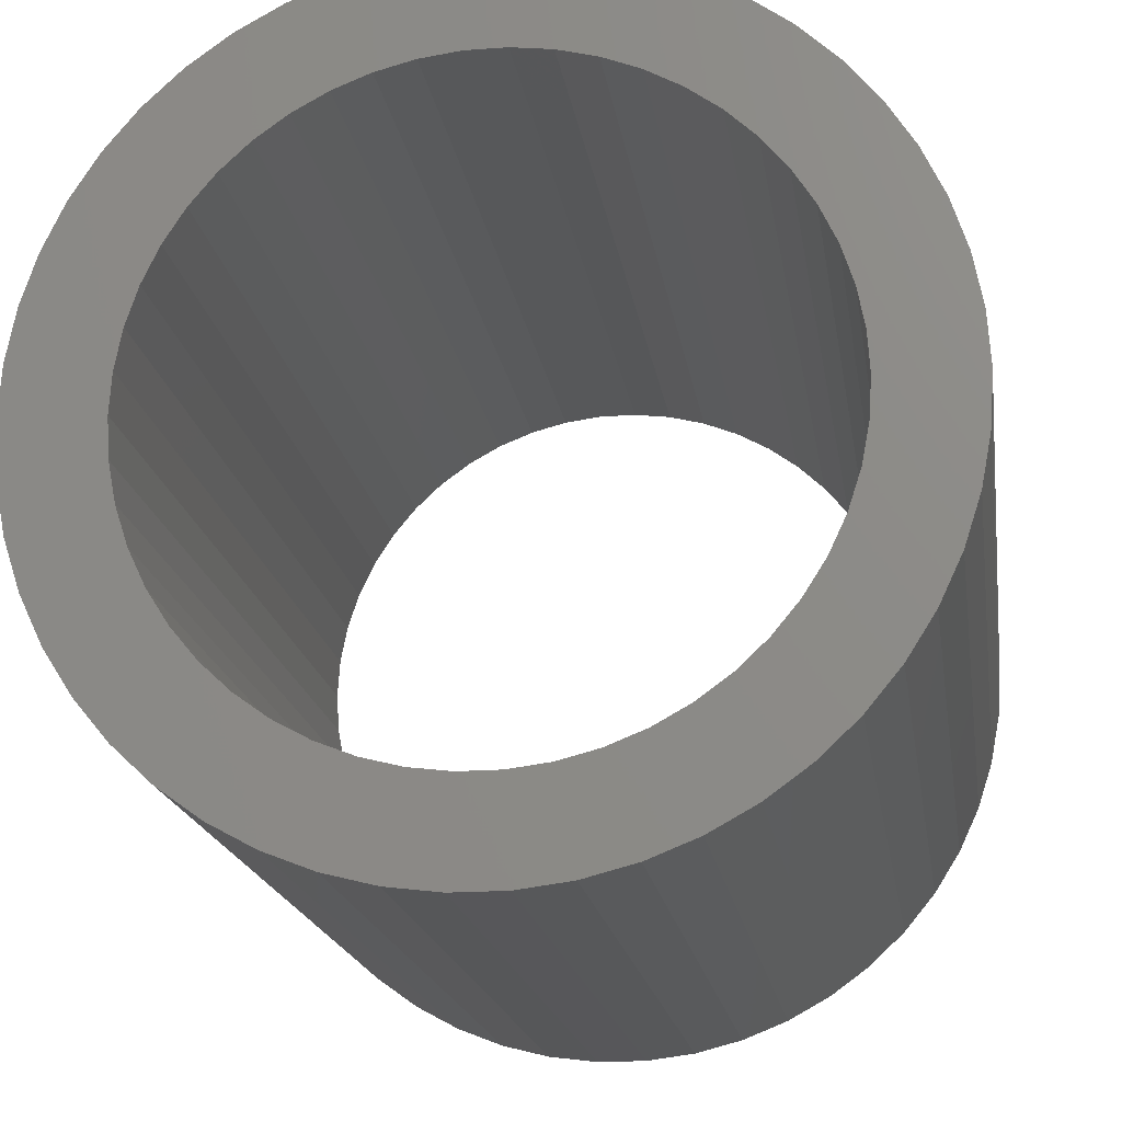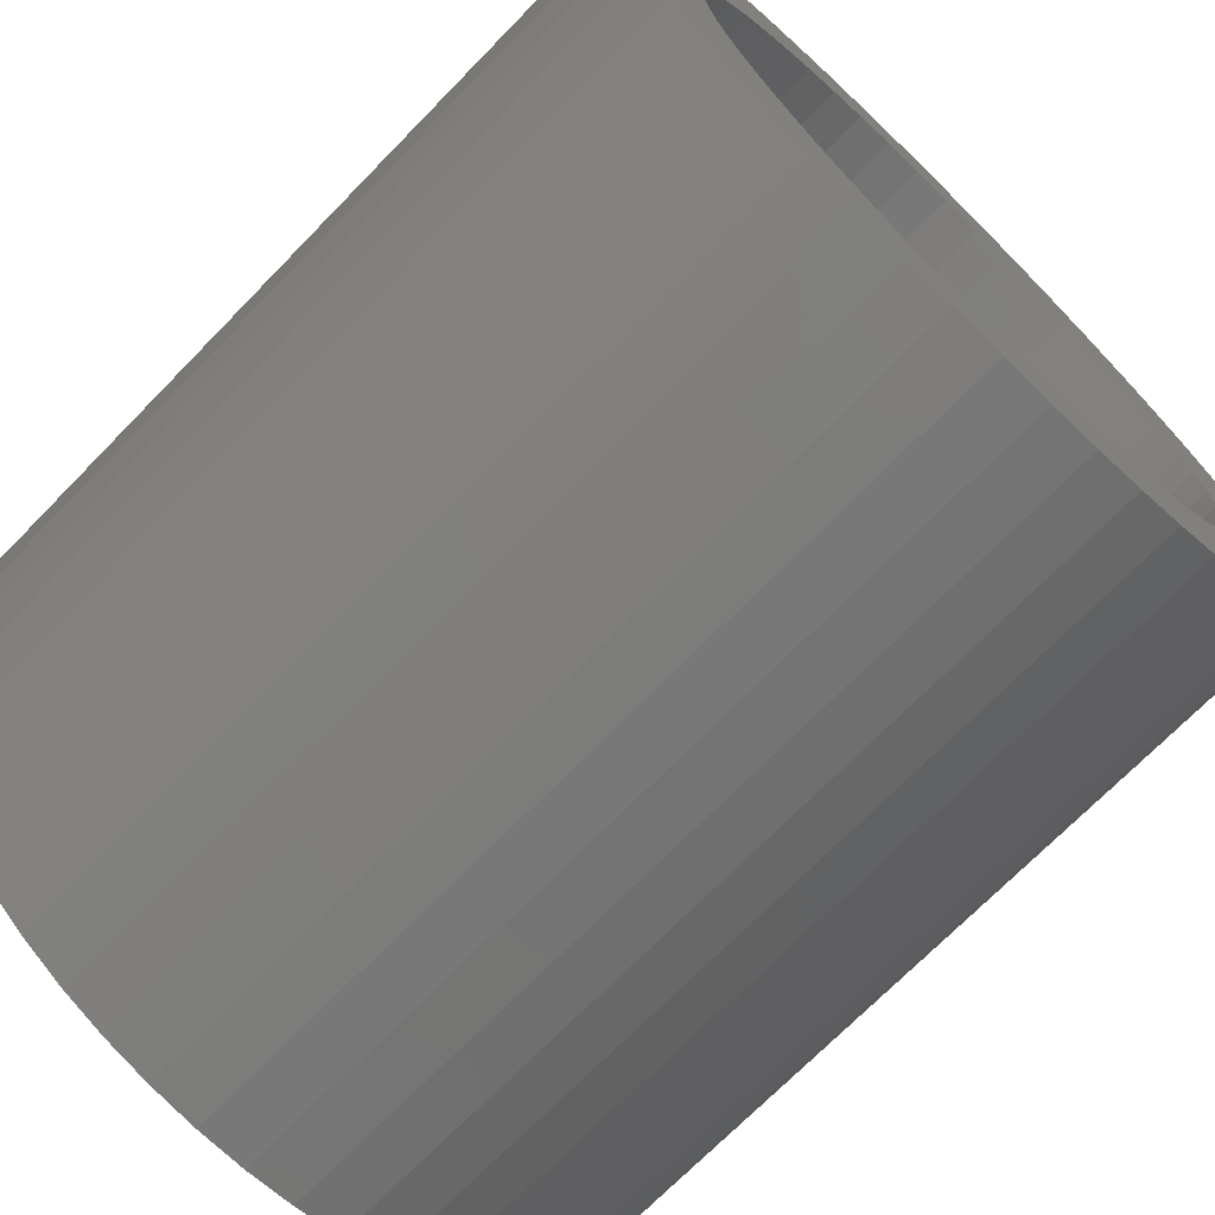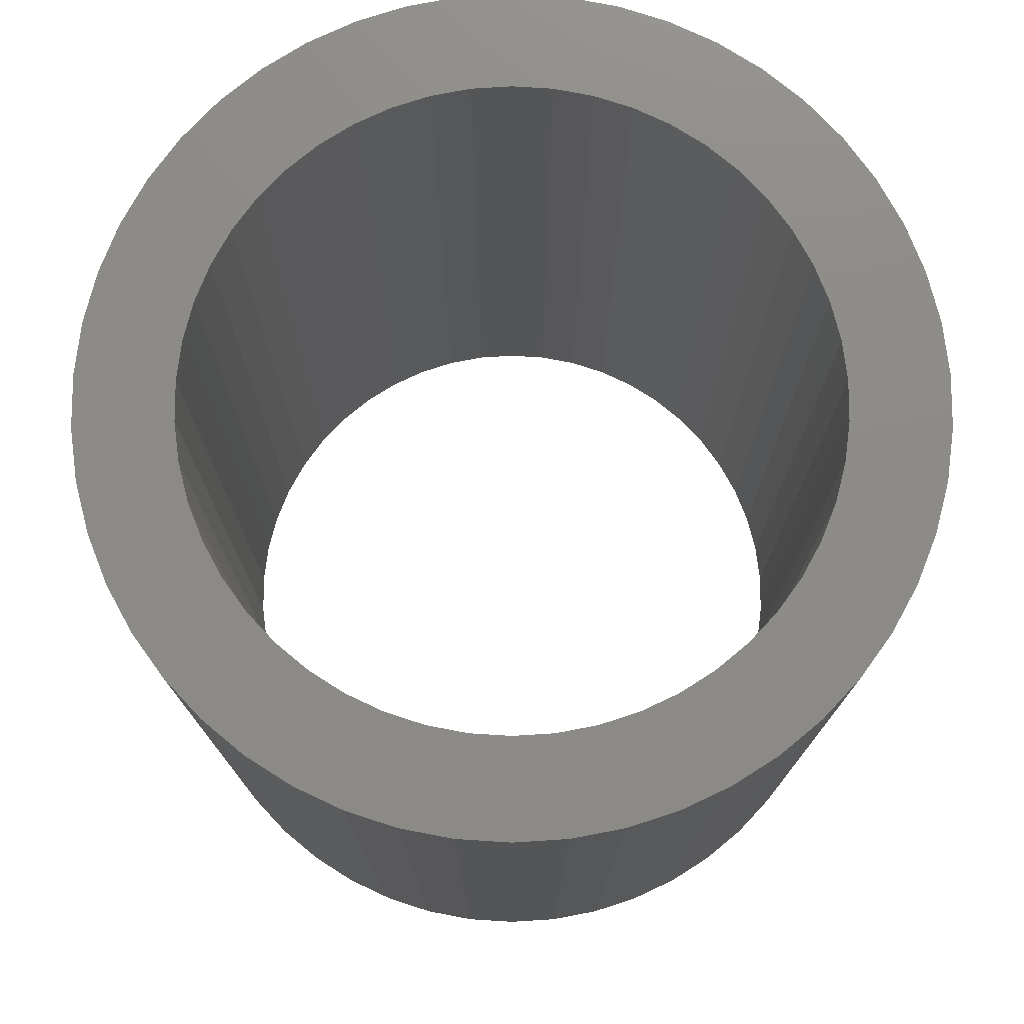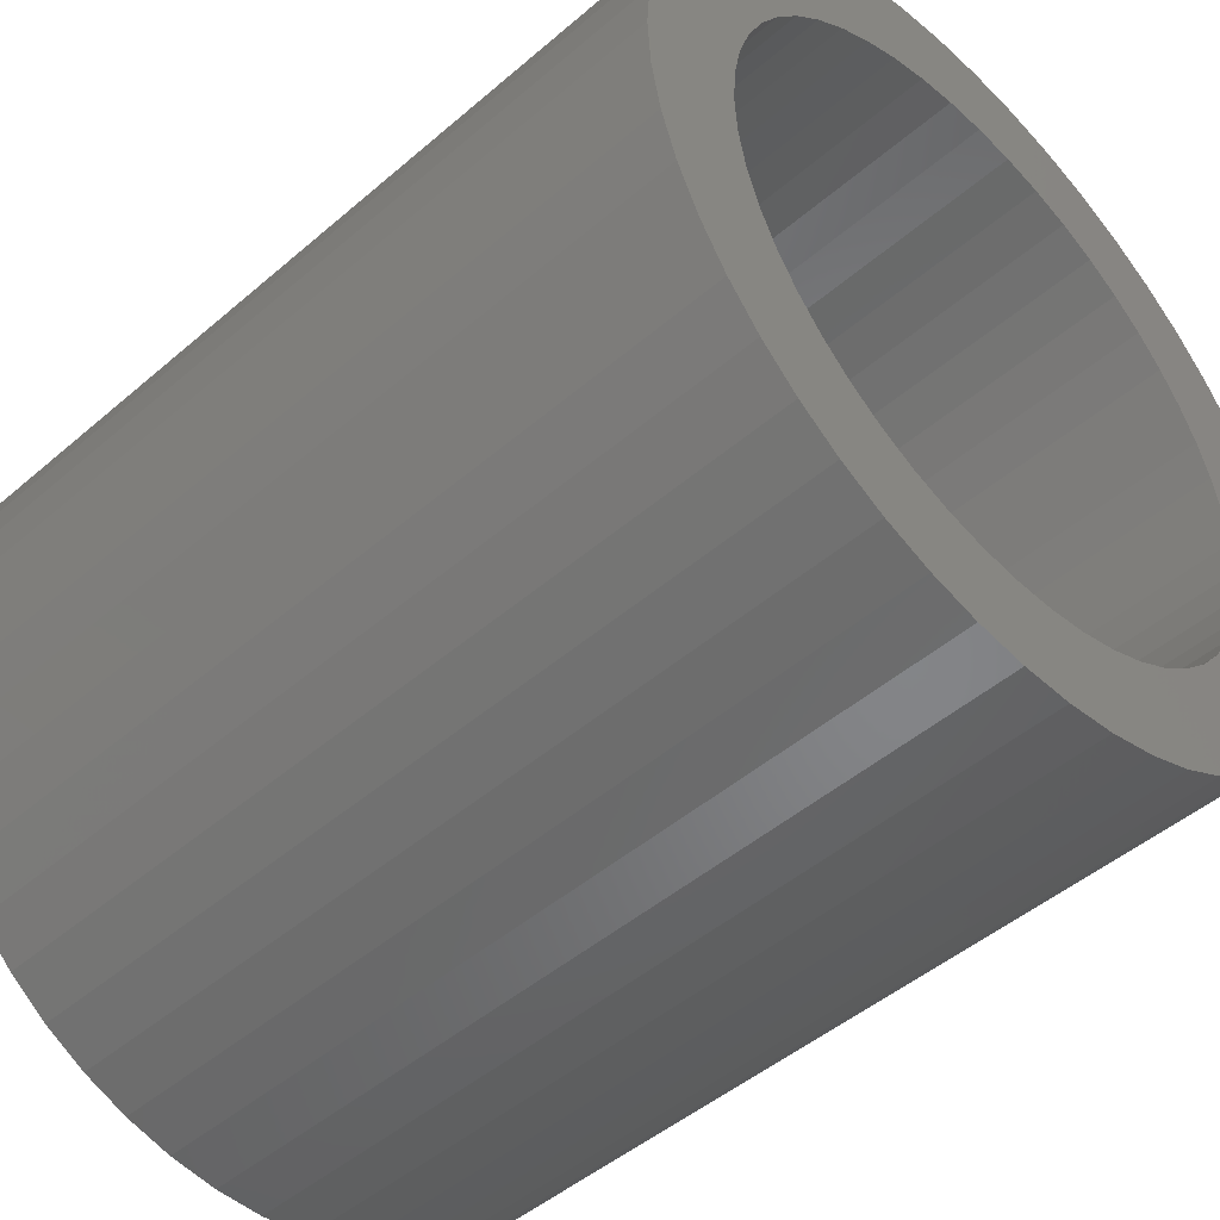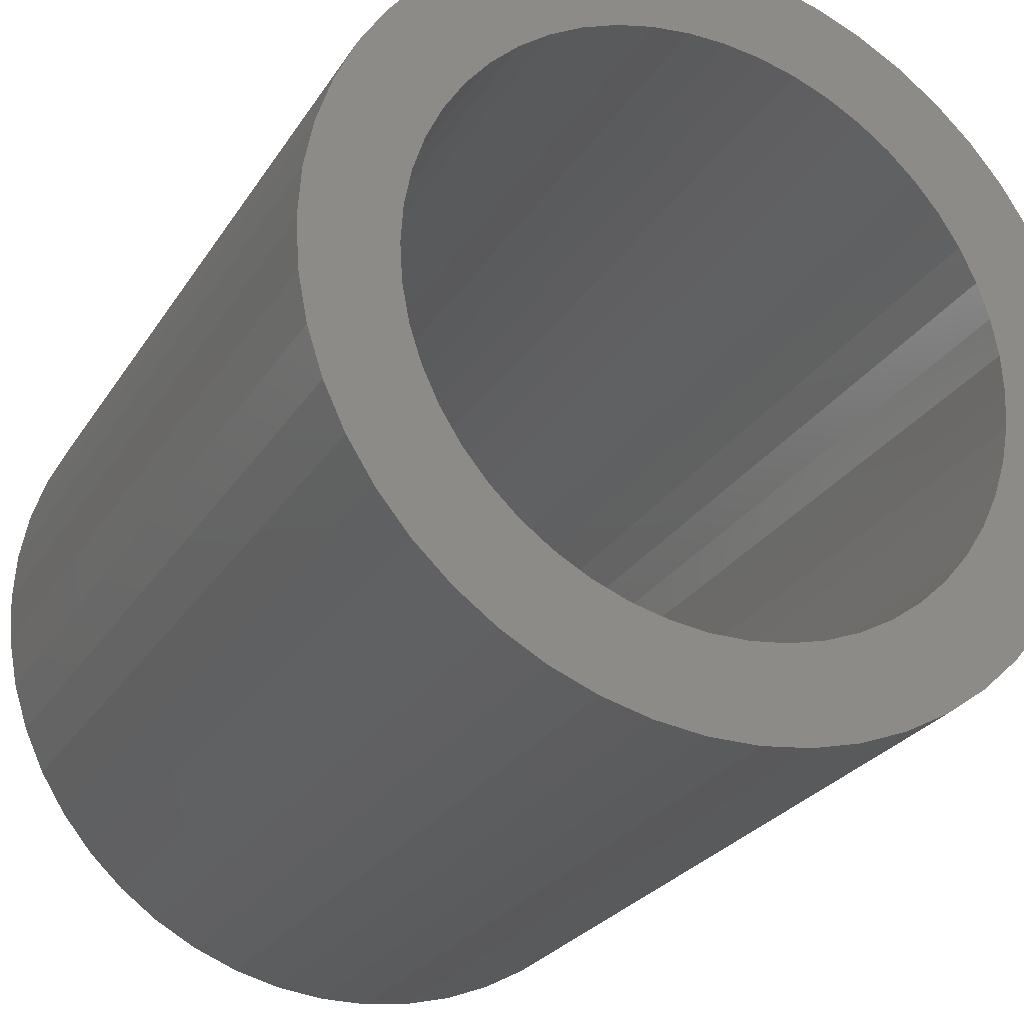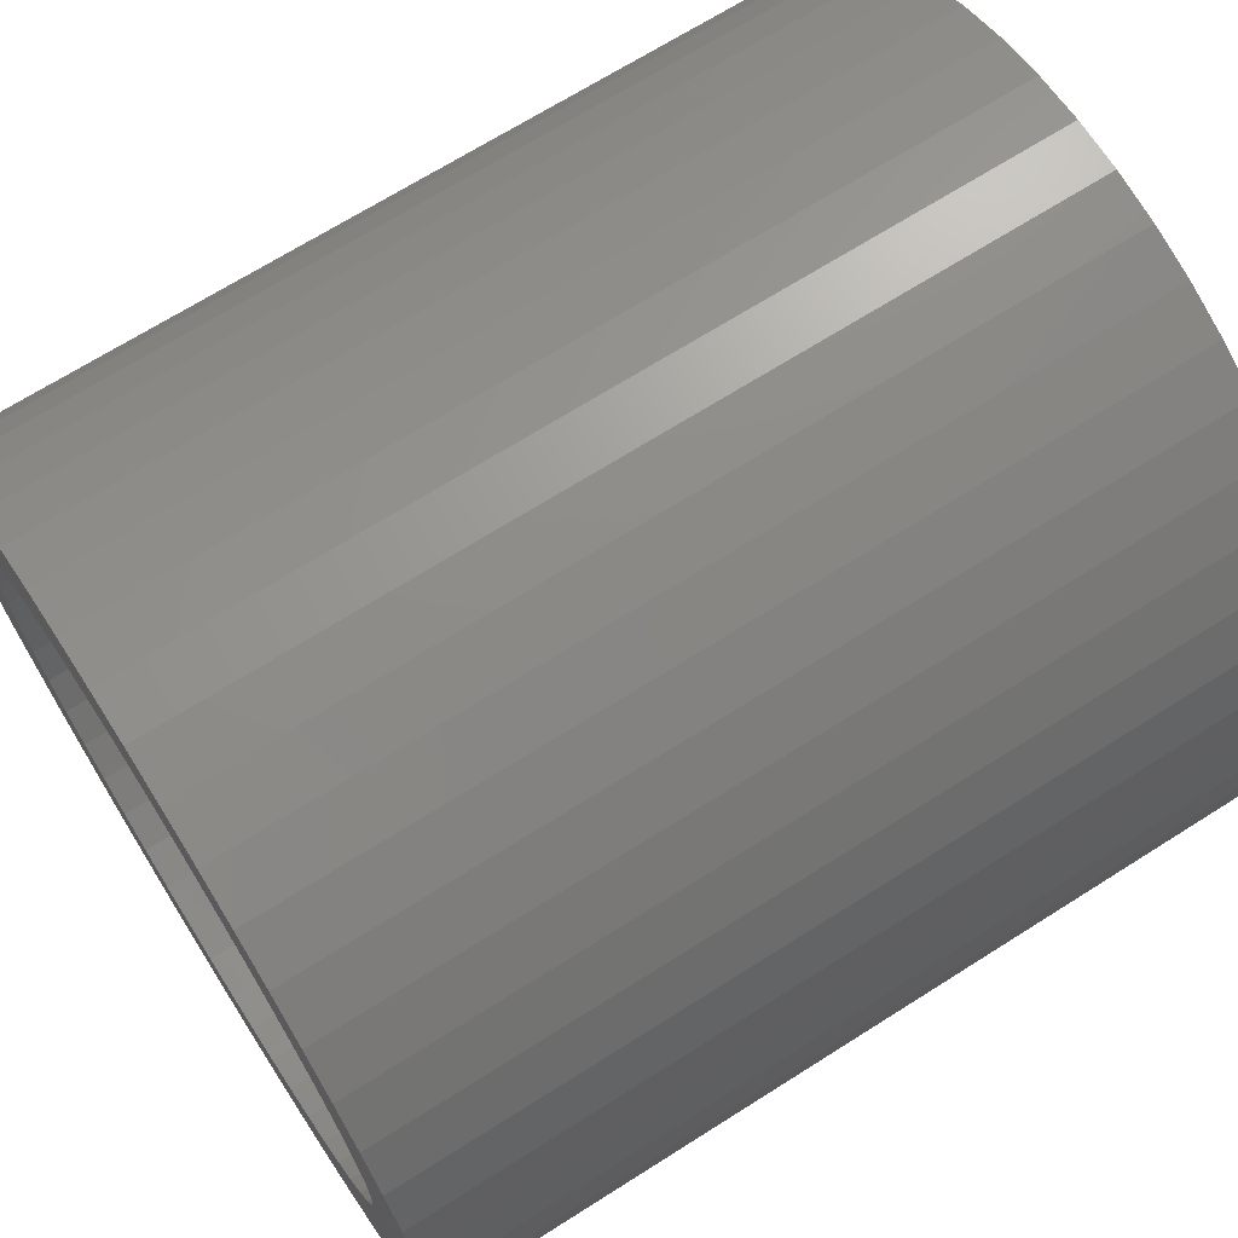
<metadata>
{"format":"stl","ext":"stl","renderer":"f3d","projection":"perspective","resolution":1024,"background":"white","views":[{"elev":-18.2,"azim":-171.6,"up":"+Y"},{"elev":-71.3,"azim":135.7,"up":"+Y"},{"elev":76.3,"azim":-3.6,"up":"+Z"},{"elev":-47.4,"azim":-45.9,"up":"+Y"},{"elev":-26.2,"azim":-25.4,"up":"+Y"},{"elev":68.9,"azim":-122.4,"up":"+Y"}]}
</metadata>
<code>
# stl→obj: 200 verts, 400 faces
v 2.35 0 2.5
v 2.331 0.2945 -2.5
v 2.331 0.2945 2.5
v 2.35 0 -2.5
v -2.35 0 -2.5
v -2.331 0.2945 2.5
v -2.331 0.2945 -2.5
v -2.35 0 2.5
v 0.1476 2.345 -2.5
v -0.1476 2.345 2.5
v 0.1476 2.345 2.5
v -0.1476 2.345 -2.5
v -0.1476 -2.345 -2.5
v 0.1476 -2.345 2.5
v -0.1476 -2.345 2.5
v 0.1476 -2.345 -2.5
v 1.713 1.609 -2.5
v 1.498 1.811 2.5
v 1.713 1.609 2.5
v 1.498 1.811 -2.5
v -1.498 1.811 -2.5
v -1.713 1.609 2.5
v -1.498 1.811 2.5
v -1.713 1.609 -2.5
v -0.7262 2.235 -2.5
v -1.001 2.126 2.5
v -0.7262 2.235 2.5
v -1.001 2.126 -2.5
v 2.185 0.8651 2.5
v 2.059 1.132 -2.5
v 2.059 1.132 2.5
v 2.185 0.8651 -2.5
v 1.901 1.381 -2.5
v 1.901 1.381 2.5
v 1.001 2.126 -2.5
v 0.7262 2.235 2.5
v 1.001 2.126 2.5
v 0.7262 2.235 -2.5
v 1.259 1.984 2.5
v 1.259 1.984 -2.5
v -2.185 0.8651 -2.5
v -2.059 1.132 2.5
v -2.059 1.132 -2.5
v -2.185 0.8651 2.5
v -1.901 1.381 -2.5
v -1.901 1.381 2.5
v 1.8 0 2.5
v 1.786 0.2256 2.5
v 2.276 0.5844 2.5
v 2.331 -0.2945 2.5
v 1.743 0.4476 2.5
v 1.786 -0.2256 2.5
v 1.674 0.6626 2.5
v 2.276 -0.5844 2.5
v 1.577 0.8672 2.5
v 1.743 -0.4476 2.5
v 2.185 -0.8651 2.5
v 1.456 1.058 2.5
v 1.312 1.232 2.5
v 1.147 1.387 2.5
v 0.9645 1.52 2.5
v 0.7664 1.629 2.5
v 0.5562 1.712 2.5
v 0.4403 2.308 2.5
v 0.3373 1.768 2.5
v 0.113 1.796 2.5
v -0.113 1.796 2.5
v -0.3373 1.768 2.5
v -0.4403 2.308 2.5
v -0.5562 1.712 2.5
v -0.7664 1.629 2.5
v -0.9645 1.52 2.5
v -1.259 1.984 2.5
v -1.147 1.387 2.5
v -1.312 1.232 2.5
v -1.456 1.058 2.5
v -1.577 0.8672 2.5
v -1.674 0.6626 2.5
v -1.743 0.4476 2.5
v 1.674 -0.6626 2.5
v 2.059 -1.132 2.5
v 1.577 -0.8672 2.5
v 1.901 -1.381 2.5
v 1.456 -1.058 2.5
v 1.713 -1.609 2.5
v 1.312 -1.232 2.5
v 1.498 -1.811 2.5
v 1.147 -1.387 2.5
v 1.259 -1.984 2.5
v 0.9645 -1.52 2.5
v 1.001 -2.126 2.5
v 0.7664 -1.629 2.5
v 0.7262 -2.235 2.5
v 0.5562 -1.712 2.5
v 0.4403 -2.308 2.5
v 0.3373 -1.768 2.5
v 0.113 -1.796 2.5
v -0.113 -1.796 2.5
v -0.3373 -1.768 2.5
v -0.4403 -2.308 2.5
v -0.5562 -1.712 2.5
v -0.7262 -2.235 2.5
v -0.7664 -1.629 2.5
v -1.001 -2.126 2.5
v -0.9645 -1.52 2.5
v -1.259 -1.984 2.5
v -1.147 -1.387 2.5
v -1.498 -1.811 2.5
v -1.312 -1.232 2.5
v -1.713 -1.609 2.5
v -1.456 -1.058 2.5
v -1.901 -1.381 2.5
v -1.577 -0.8672 2.5
v -2.059 -1.132 2.5
v -1.674 -0.6626 2.5
v -2.185 -0.8651 2.5
v -1.743 -0.4476 2.5
v -2.276 -0.5844 2.5
v -1.786 -0.2256 2.5
v -2.331 -0.2945 2.5
v -1.8 0 2.5
v -2.276 0.5844 2.5
v -1.786 0.2256 2.5
v -1.259 1.984 -2.5
v -0.4403 2.308 -2.5
v 1.8 0 -2.5
v 2.331 -0.2945 -2.5
v 1.786 -0.2256 -2.5
v 2.276 -0.5844 -2.5
v 1.743 -0.4476 -2.5
v 2.185 -0.8651 -2.5
v 1.786 0.2256 -2.5
v 1.674 -0.6626 -2.5
v 2.059 -1.132 -2.5
v 2.276 0.5844 -2.5
v 1.577 -0.8672 -2.5
v 1.901 -1.381 -2.5
v 1.743 0.4476 -2.5
v 1.456 -1.058 -2.5
v 1.713 -1.609 -2.5
v 1.312 -1.232 -2.5
v 1.498 -1.811 -2.5
v 1.147 -1.387 -2.5
v 1.259 -1.984 -2.5
v 0.9645 -1.52 -2.5
v 1.001 -2.126 -2.5
v 0.7664 -1.629 -2.5
v 0.7262 -2.235 -2.5
v 0.5562 -1.712 -2.5
v 0.4403 -2.308 -2.5
v 0.3373 -1.768 -2.5
v 0.113 -1.796 -2.5
v -0.113 -1.796 -2.5
v -0.3373 -1.768 -2.5
v -0.4403 -2.308 -2.5
v -0.5562 -1.712 -2.5
v -0.7262 -2.235 -2.5
v -0.7664 -1.629 -2.5
v -1.001 -2.126 -2.5
v -0.9645 -1.52 -2.5
v -1.259 -1.984 -2.5
v -1.147 -1.387 -2.5
v -1.498 -1.811 -2.5
v -1.312 -1.232 -2.5
v -1.713 -1.609 -2.5
v -1.456 -1.058 -2.5
v -1.901 -1.381 -2.5
v -1.577 -0.8672 -2.5
v -2.059 -1.132 -2.5
v -1.674 -0.6626 -2.5
v -2.185 -0.8651 -2.5
v -1.743 -0.4476 -2.5
v 1.674 0.6626 -2.5
v 1.577 0.8672 -2.5
v 1.456 1.058 -2.5
v 1.312 1.232 -2.5
v 1.147 1.387 -2.5
v 0.9645 1.52 -2.5
v 0.7664 1.629 -2.5
v 0.5562 1.712 -2.5
v 0.4403 2.308 -2.5
v 0.3373 1.768 -2.5
v 0.113 1.796 -2.5
v -0.113 1.796 -2.5
v -0.3373 1.768 -2.5
v -0.5562 1.712 -2.5
v -0.7664 1.629 -2.5
v -0.9645 1.52 -2.5
v -1.147 1.387 -2.5
v -1.312 1.232 -2.5
v -1.456 1.058 -2.5
v -1.577 0.8672 -2.5
v -1.674 0.6626 -2.5
v -1.743 0.4476 -2.5
v -2.276 0.5844 -2.5
v -1.786 0.2256 -2.5
v -1.8 0 -2.5
v -2.276 -0.5844 -2.5
v -1.786 -0.2256 -2.5
v -2.331 -0.2945 -2.5
f 1 2 3
f 2 1 4
f 5 6 7
f 6 5 8
f 9 10 11
f 10 9 12
f 13 14 15
f 14 13 16
f 17 18 19
f 18 17 20
f 21 22 23
f 22 21 24
f 25 26 27
f 26 25 28
f 29 30 31
f 30 29 32
f 31 33 34
f 33 31 30
f 35 36 37
f 36 35 38
f 20 39 18
f 39 20 40
f 41 42 43
f 42 41 44
f 45 22 24
f 22 45 46
f 47 1 3
f 48 3 49
f 1 47 50
f 51 49 29
f 52 50 47
f 53 29 31
f 50 52 54
f 55 31 34
f 56 54 52
f 54 56 57
f 3 48 47
f 49 51 48
f 58 34 19
f 29 53 51
f 31 55 53
f 59 19 18
f 34 58 55
f 19 59 58
f 60 18 39
f 18 60 59
f 61 39 37
f 39 61 60
f 37 62 61
f 36 62 37
f 36 63 62
f 64 63 36
f 64 65 63
f 11 65 64
f 11 66 65
f 11 67 66
f 10 67 11
f 10 68 67
f 69 68 10
f 69 70 68
f 27 70 69
f 27 71 70
f 26 71 27
f 71 26 72
f 73 72 26
f 72 73 74
f 23 74 73
f 74 23 75
f 22 75 23
f 75 22 76
f 46 76 22
f 76 46 77
f 42 77 46
f 77 42 78
f 44 78 42
f 78 44 79
f 80 57 56
f 57 80 81
f 82 81 80
f 81 82 83
f 84 83 82
f 83 84 85
f 86 85 84
f 85 86 87
f 88 87 86
f 87 88 89
f 90 89 88
f 89 90 91
f 92 91 90
f 92 93 91
f 94 93 92
f 94 95 93
f 96 95 94
f 96 14 95
f 97 14 96
f 98 14 97
f 98 15 14
f 99 15 98
f 99 100 15
f 101 100 99
f 101 102 100
f 103 102 101
f 104 103 105
f 103 104 102
f 106 105 107
f 105 106 104
f 108 107 109
f 110 109 111
f 107 108 106
f 112 111 113
f 114 113 115
f 109 110 108
f 116 115 117
f 118 117 119
f 120 119 121
f 122 79 44
f 111 112 110
f 79 122 123
f 113 114 112
f 6 123 122
f 115 116 114
f 123 6 121
f 117 118 116
f 8 121 6
f 119 120 118
f 121 8 120
f 28 73 26
f 73 28 124
f 125 27 69
f 27 125 25
f 126 4 127
f 128 127 129
f 4 126 2
f 130 129 131
f 132 2 126
f 133 131 134
f 2 132 135
f 136 134 137
f 138 135 132
f 135 138 32
f 127 128 126
f 129 130 128
f 139 137 140
f 131 133 130
f 134 136 133
f 141 140 142
f 137 139 136
f 140 141 139
f 143 142 144
f 142 143 141
f 145 144 146
f 144 145 143
f 146 147 145
f 148 147 146
f 148 149 147
f 150 149 148
f 150 151 149
f 16 151 150
f 16 152 151
f 16 153 152
f 13 153 16
f 13 154 153
f 155 154 13
f 155 156 154
f 157 156 155
f 157 158 156
f 159 158 157
f 158 159 160
f 161 160 159
f 160 161 162
f 163 162 161
f 162 163 164
f 165 164 163
f 164 165 166
f 167 166 165
f 166 167 168
f 169 168 167
f 168 169 170
f 171 170 169
f 170 171 172
f 173 32 138
f 32 173 30
f 174 30 173
f 30 174 33
f 175 33 174
f 33 175 17
f 176 17 175
f 17 176 20
f 177 20 176
f 20 177 40
f 178 40 177
f 40 178 35
f 179 35 178
f 179 38 35
f 180 38 179
f 180 181 38
f 182 181 180
f 182 9 181
f 183 9 182
f 184 9 183
f 184 12 9
f 185 12 184
f 185 125 12
f 186 125 185
f 186 25 125
f 187 25 186
f 28 187 188
f 187 28 25
f 124 188 189
f 188 124 28
f 21 189 190
f 24 190 191
f 189 21 124
f 45 191 192
f 43 192 193
f 190 24 21
f 41 193 194
f 195 194 196
f 7 196 197
f 198 172 171
f 191 45 24
f 172 198 199
f 192 43 45
f 200 199 198
f 193 41 43
f 199 200 197
f 194 195 41
f 5 197 200
f 196 7 195
f 197 5 7
f 148 91 93
f 91 148 146
f 49 32 29
f 32 49 135
f 3 135 49
f 135 3 2
f 34 17 19
f 17 34 33
f 38 64 36
f 64 38 181
f 181 11 64
f 11 181 9
f 40 37 39
f 37 40 35
f 43 46 45
f 46 43 42
f 195 44 41
f 44 195 122
f 7 122 195
f 122 7 6
f 124 23 73
f 23 124 21
f 12 69 10
f 69 12 125
f 50 4 1
f 4 50 127
f 57 129 54
f 129 57 131
f 54 127 50
f 127 54 129
f 165 108 110
f 108 165 163
f 169 116 171
f 116 169 114
f 165 112 167
f 112 165 110
f 144 87 89
f 87 144 142
f 198 120 200
f 120 198 118
f 200 8 5
f 8 200 120
f 171 118 198
f 118 171 116
f 85 137 83
f 137 85 140
f 146 89 91
f 89 146 144
f 81 131 57
f 131 81 134
f 83 134 81
f 134 83 137
f 155 15 100
f 15 155 13
f 159 102 104
f 102 159 157
f 157 100 102
f 100 157 155
f 167 114 169
f 114 167 112
f 142 85 87
f 85 142 140
f 150 93 95
f 93 150 148
f 16 95 14
f 95 16 150
f 161 104 106
f 104 161 159
f 163 106 108
f 106 163 161
f 79 193 78
f 193 79 194
f 174 58 175
f 58 174 55
f 182 63 65
f 63 182 180
f 180 62 63
f 62 180 179
f 187 70 71
f 70 187 186
f 78 192 77
f 192 78 193
f 130 52 128
f 52 130 56
f 177 59 60
f 59 177 176
f 178 60 61
f 60 178 177
f 123 194 79
f 194 123 196
f 76 190 75
f 190 76 191
f 186 68 70
f 68 186 185
f 190 74 75
f 74 190 189
f 126 48 132
f 48 126 47
f 145 92 90
f 92 145 147
f 175 59 176
f 59 175 58
f 184 66 67
f 66 184 183
f 179 61 62
f 61 179 178
f 121 196 123
f 196 121 197
f 77 191 76
f 191 77 192
f 185 67 68
f 67 185 184
f 189 72 74
f 72 189 188
f 188 71 72
f 71 188 187
f 152 98 97
f 98 152 153
f 115 172 117
f 172 115 170
f 113 170 115
f 170 113 168
f 151 97 96
f 97 151 152
f 173 55 174
f 55 173 53
f 138 53 173
f 53 138 51
f 132 51 138
f 51 132 48
f 183 65 66
f 65 183 182
f 128 47 126
f 47 128 52
f 136 80 133
f 80 136 82
f 133 56 130
f 56 133 80
f 141 88 86
f 88 141 143
f 141 84 139
f 84 141 86
f 158 105 103
f 105 158 160
f 119 197 121
f 197 119 199
f 111 168 113
f 168 111 166
f 147 94 92
f 94 147 149
f 149 96 94
f 96 149 151
f 143 90 88
f 90 143 145
f 139 82 136
f 82 139 84
f 160 107 105
f 107 160 162
f 154 101 99
f 101 154 156
f 162 109 107
f 109 162 164
f 117 199 119
f 199 117 172
f 156 103 101
f 103 156 158
f 153 99 98
f 99 153 154
f 109 166 111
f 166 109 164

</code>
